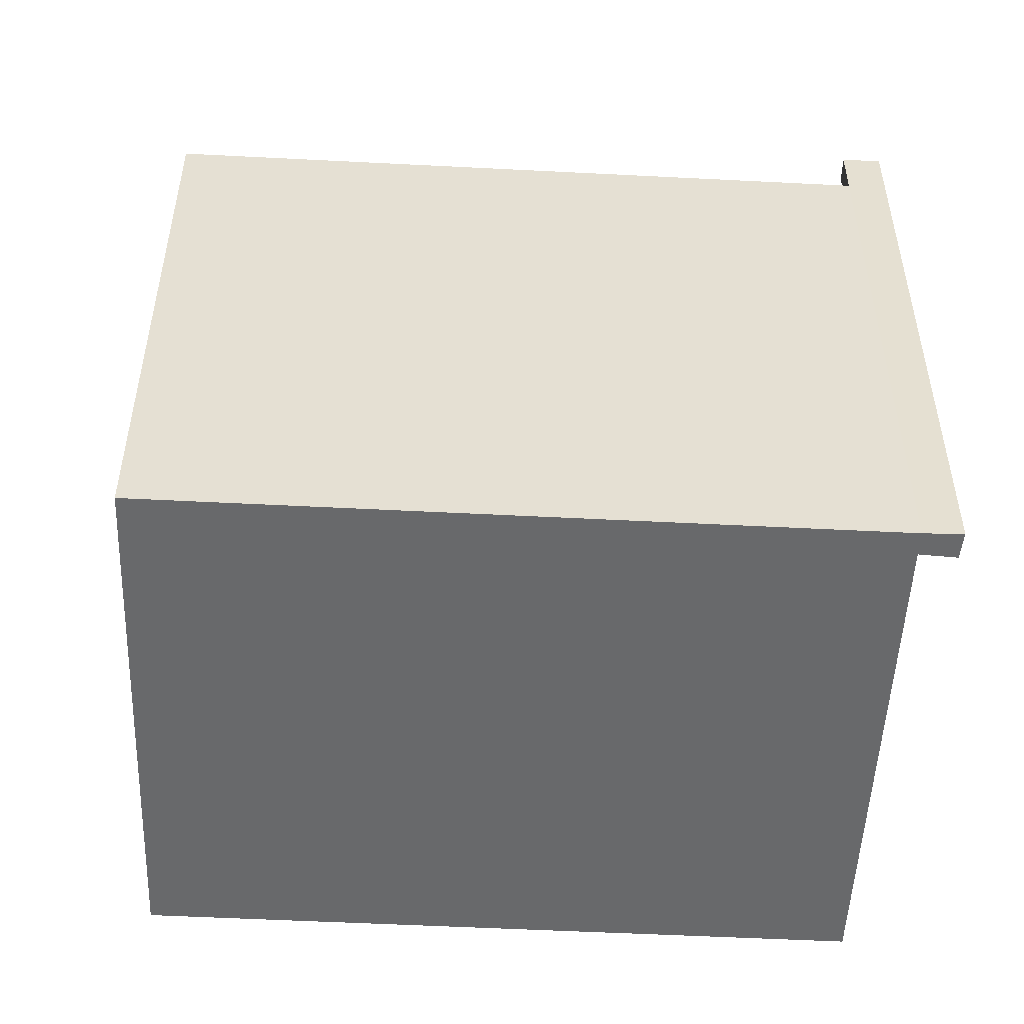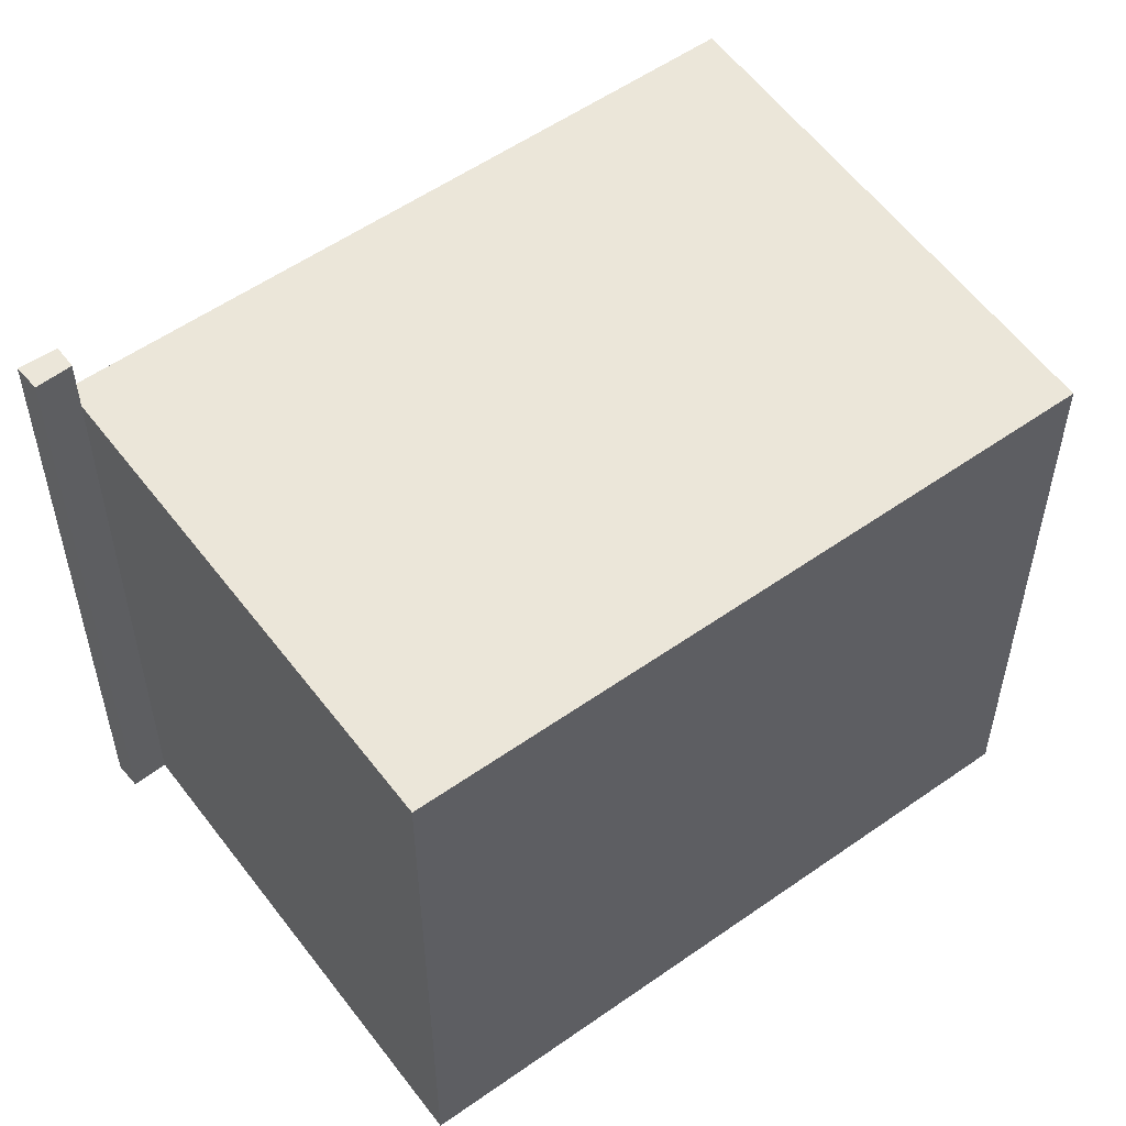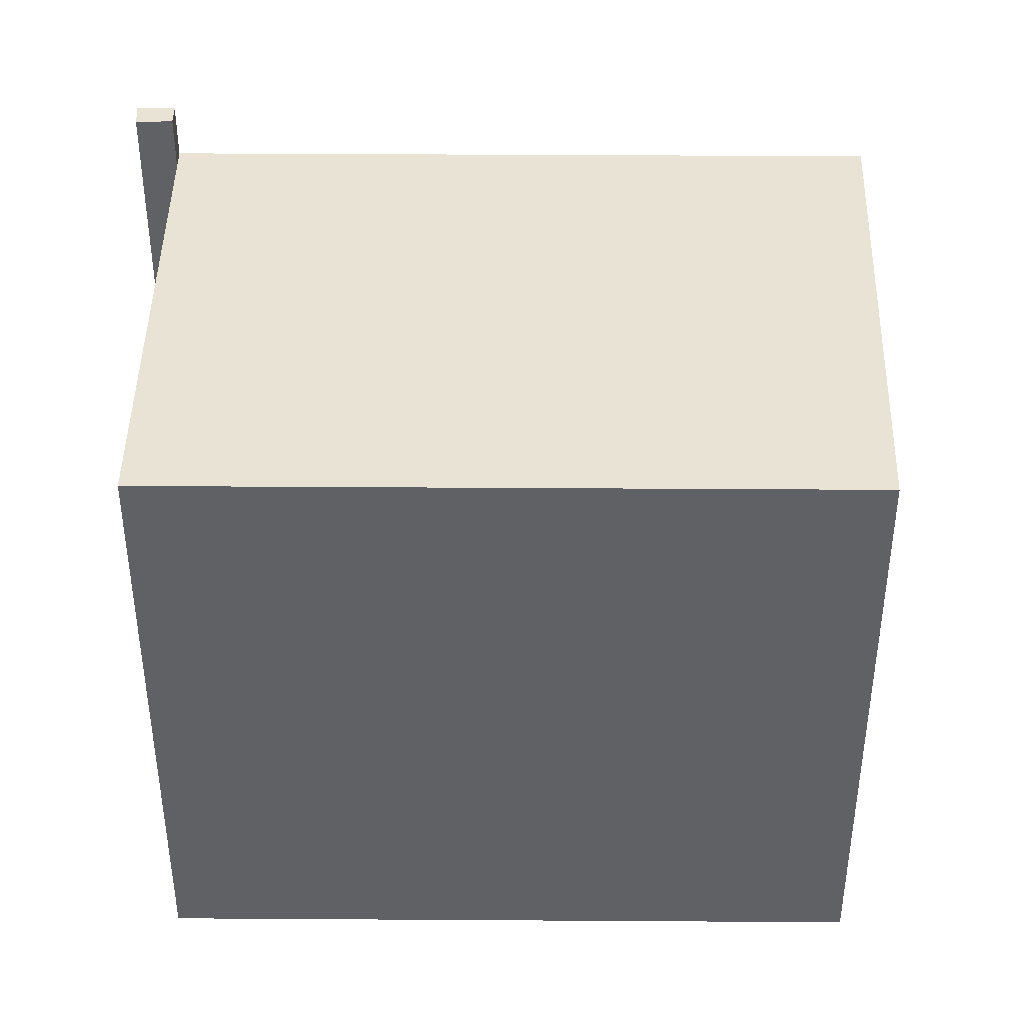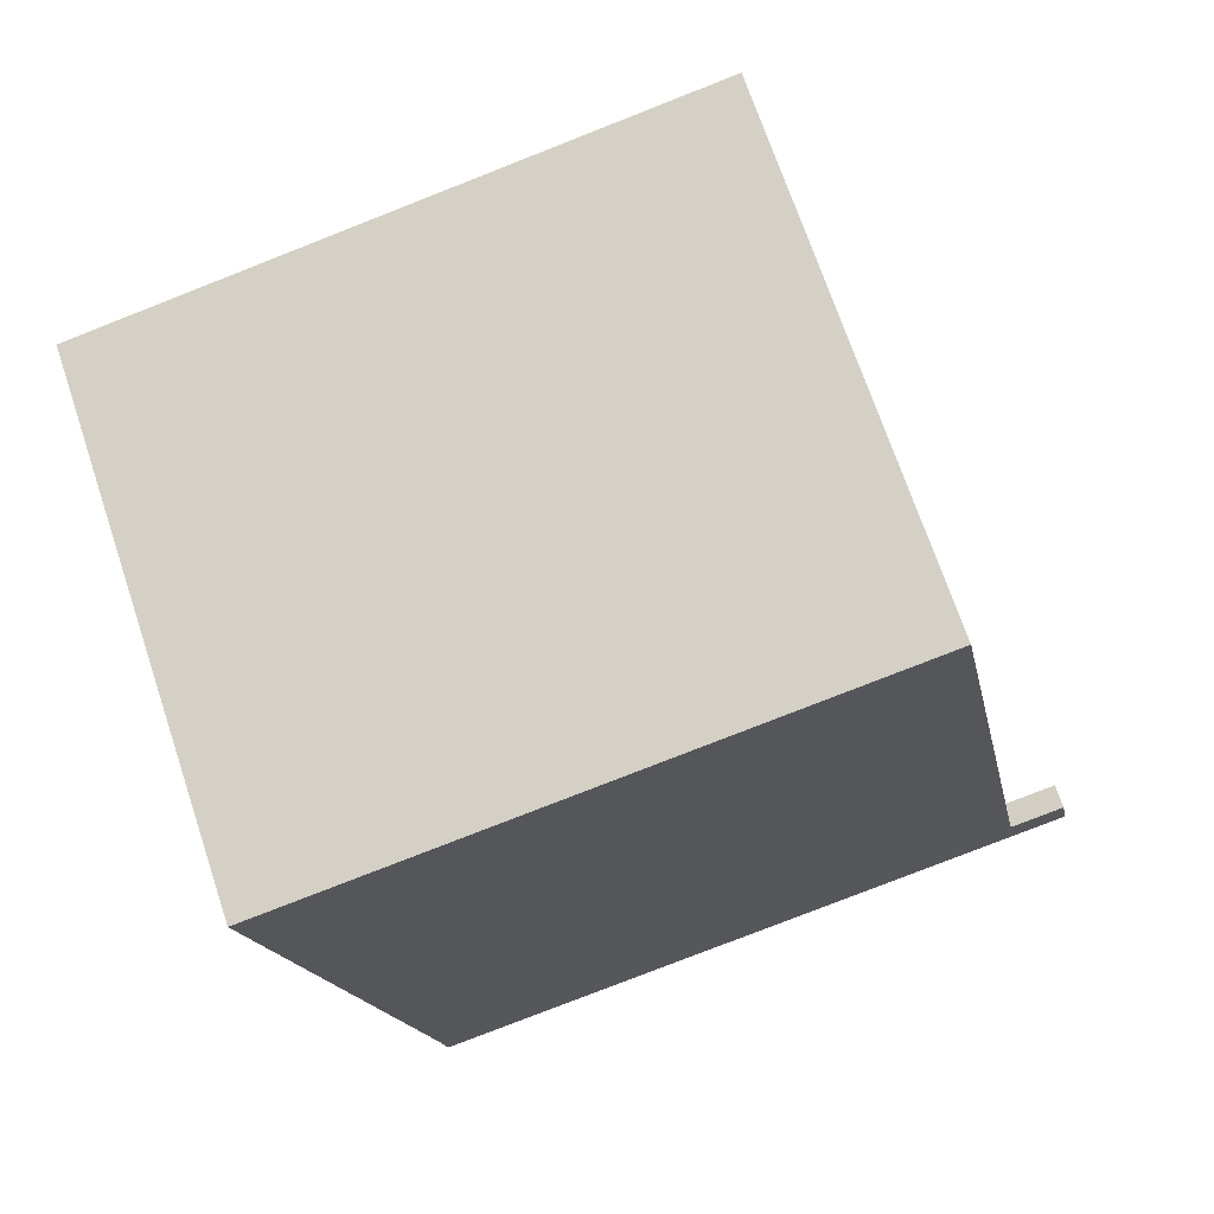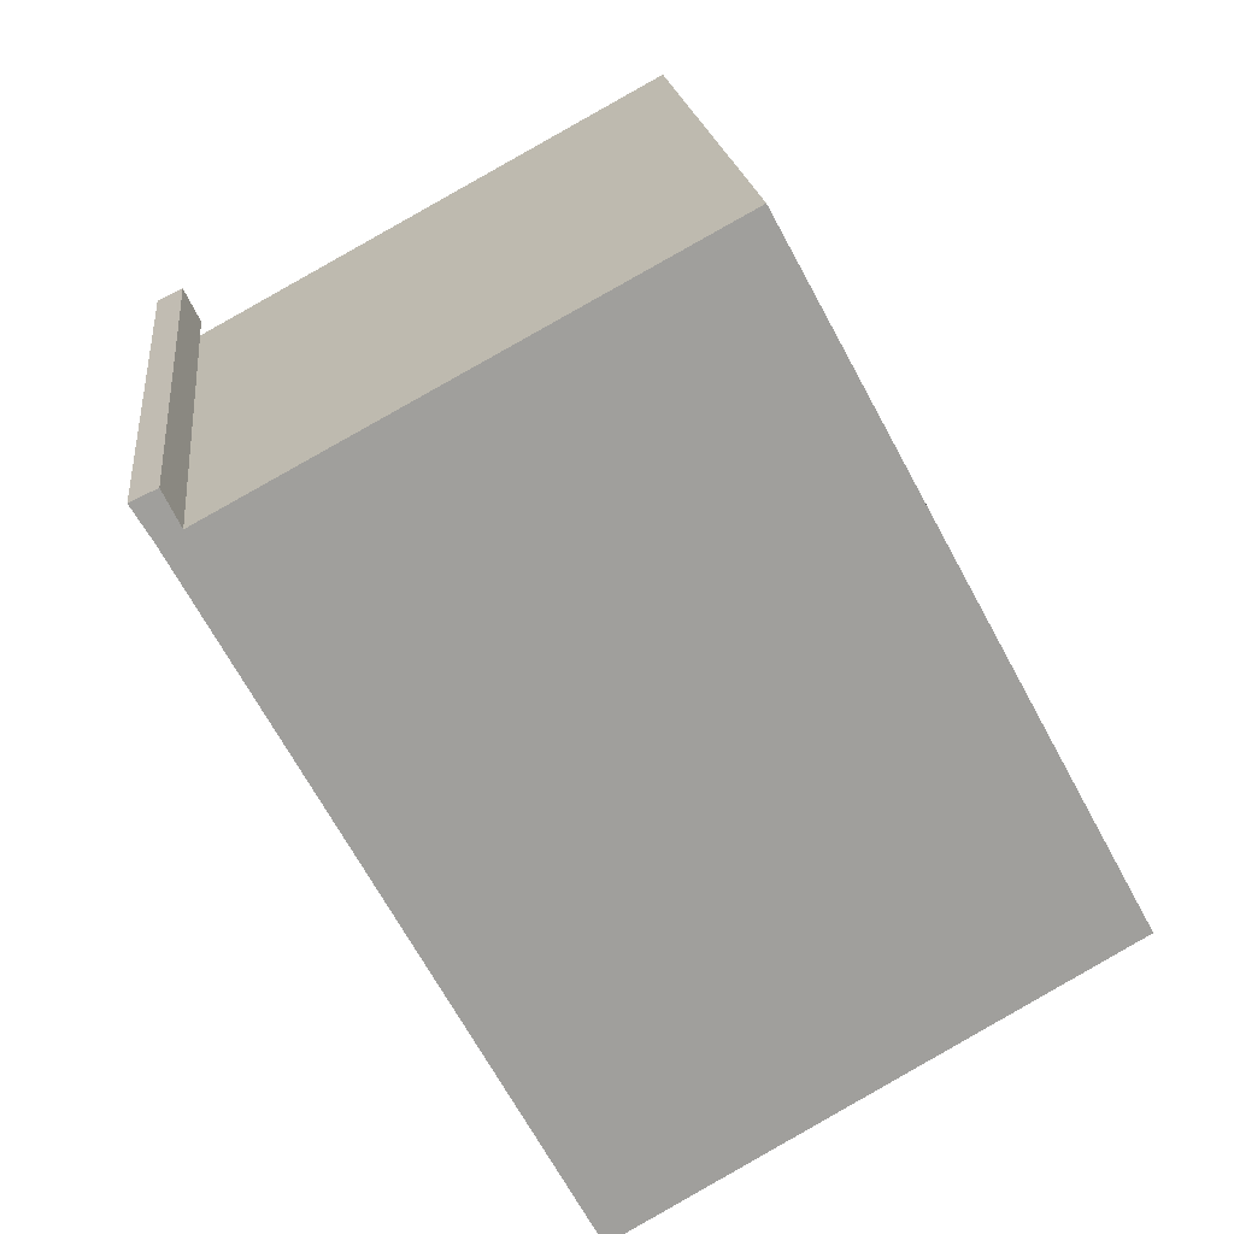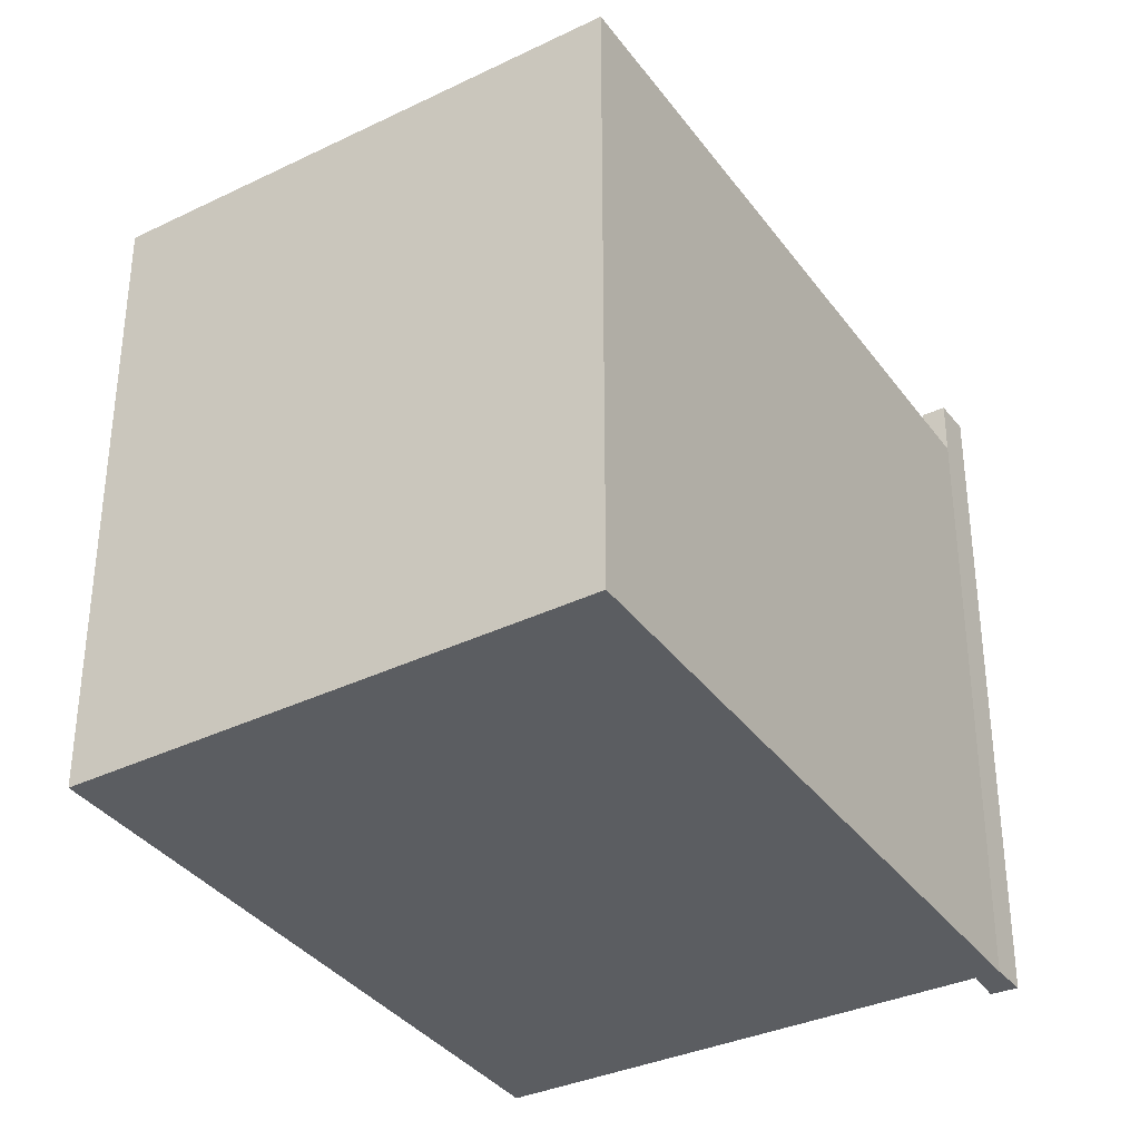
<metadata>
{"format":"obj","ext":"obj","renderer":"f3d","projection":"perspective","resolution":1024,"background":"white","views":[{"elev":-52.6,"azim":-121.6,"up":"+Y"},{"elev":55.4,"azim":25.0,"up":"+Y"},{"elev":42.2,"azim":62.0,"up":"+Y"},{"elev":-78.9,"azim":111.4,"up":"+Z"},{"elev":19.3,"azim":-6.4,"up":"+Z"},{"elev":-35.6,"azim":-177.3,"up":"+Y"}]}
</metadata>
<code>
v -7.197 6.237 3.778
v -6.774 6.237 3.976
v -6.495 6.237 3.398
v -6.858 6.237 3.202
v -6.858 5.277 3.202
v -6.495 5.277 3.398
v -0.9884 5.277 -7.639
v -6.495 5.277 3.398
v 1.117 5.277 7.52
v 6.864 5.277 -3.091
v -0.9884 5.277 -7.639
v -7.197 -5.279 3.778
v -6.774 -5.279 3.976
v -6.774 6.237 3.976
v -7.197 6.237 3.778
v -6.774 6.237 3.976
v -6.495 5.277 3.398
v -6.495 6.237 3.398
v -6.774 -5.279 3.976
v -6.495 -5.279 3.398
v -6.495 5.277 3.398
v -6.774 6.237 3.976
v -6.858 6.237 3.202
v -6.495 6.237 3.398
v -6.495 5.277 3.398
v -6.858 5.277 3.202
v -7.197 6.237 3.778
v -6.858 5.277 3.202
v -6.858 -5.279 3.202
v -7.197 -5.279 3.778
v -7.197 6.237 3.778
v -6.858 6.237 3.202
v -6.858 5.277 3.202
v -6.858 5.277 3.202
v -0.9884 5.277 -7.639
v -0.9884 -5.279 -7.639
v -6.858 -5.279 3.202
v -6.495 -5.279 3.398
v 1.117 -5.279 7.52
v 1.117 5.277 7.52
v -6.495 5.277 3.398
v 1.117 -5.279 7.52
v 6.864 -5.279 -3.091
v 6.864 5.277 -3.091
v 1.117 5.277 7.52
v -0.9884 5.277 -7.639
v 6.864 5.277 -3.091
v 6.864 -5.279 -3.091
v -0.9884 -5.279 -7.639
v -7.197 -5.279 3.778
v -6.858 -5.279 3.202
v -0.9884 -5.279 -7.639
v 6.864 -5.279 -3.091
v 1.117 -5.279 7.52
v -6.495 -5.279 3.398
v -6.774 -5.279 3.976
g CDNNDG01_0001680
f 2 3 4
f 1 2 4
f 5 6 7
f 8 10 11
f 10 8 9
f 12 14 15
f 14 12 13
f 16 17 18
f 20 21 19
f 19 21 22
f 24 25 23
f 23 25 26
f 30 27 28
f 28 29 30
f 31 32 33
f 35 36 37
f 34 35 37
f 39 40 41
f 41 38 39
f 45 42 44
f 43 44 42
f 49 46 47
f 47 48 49
f 56 50 51
f 55 53 54
f 55 51 52
f 55 56 51
f 53 55 52

</code>
